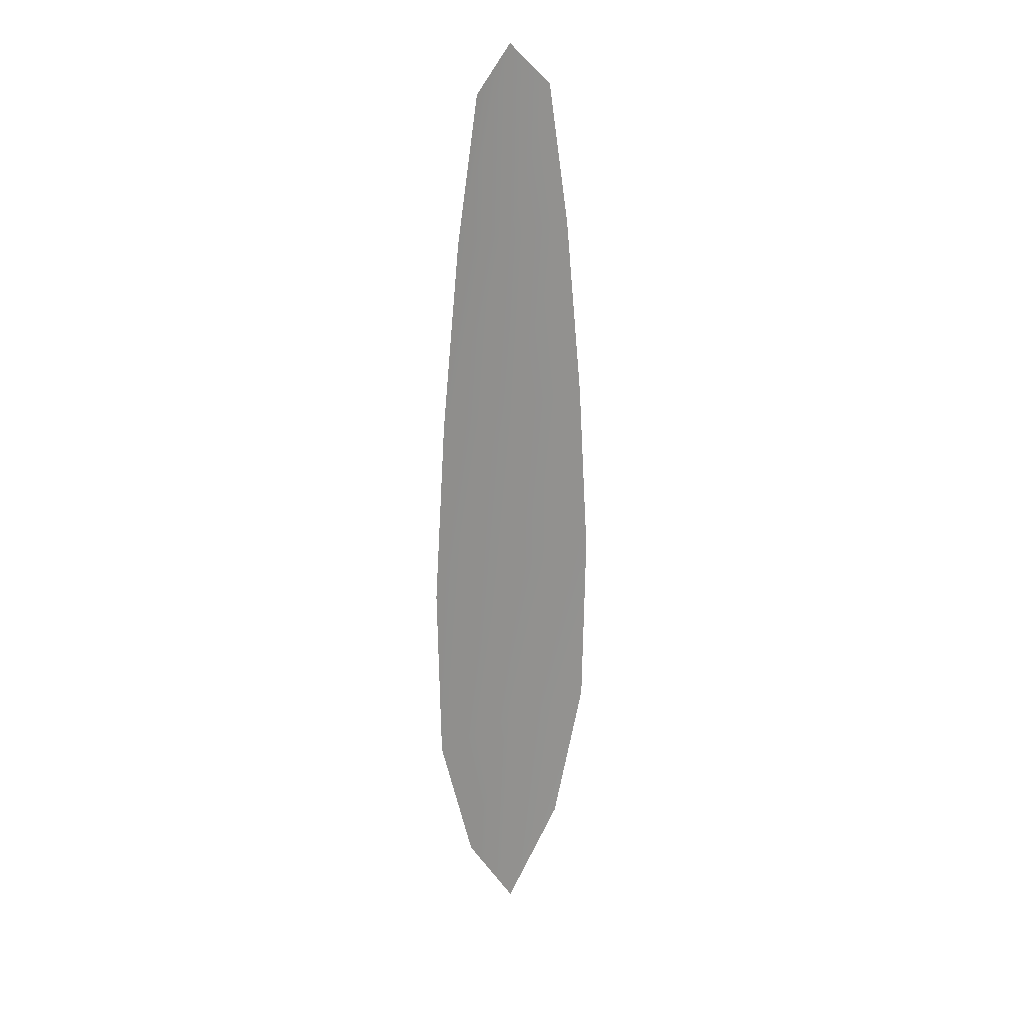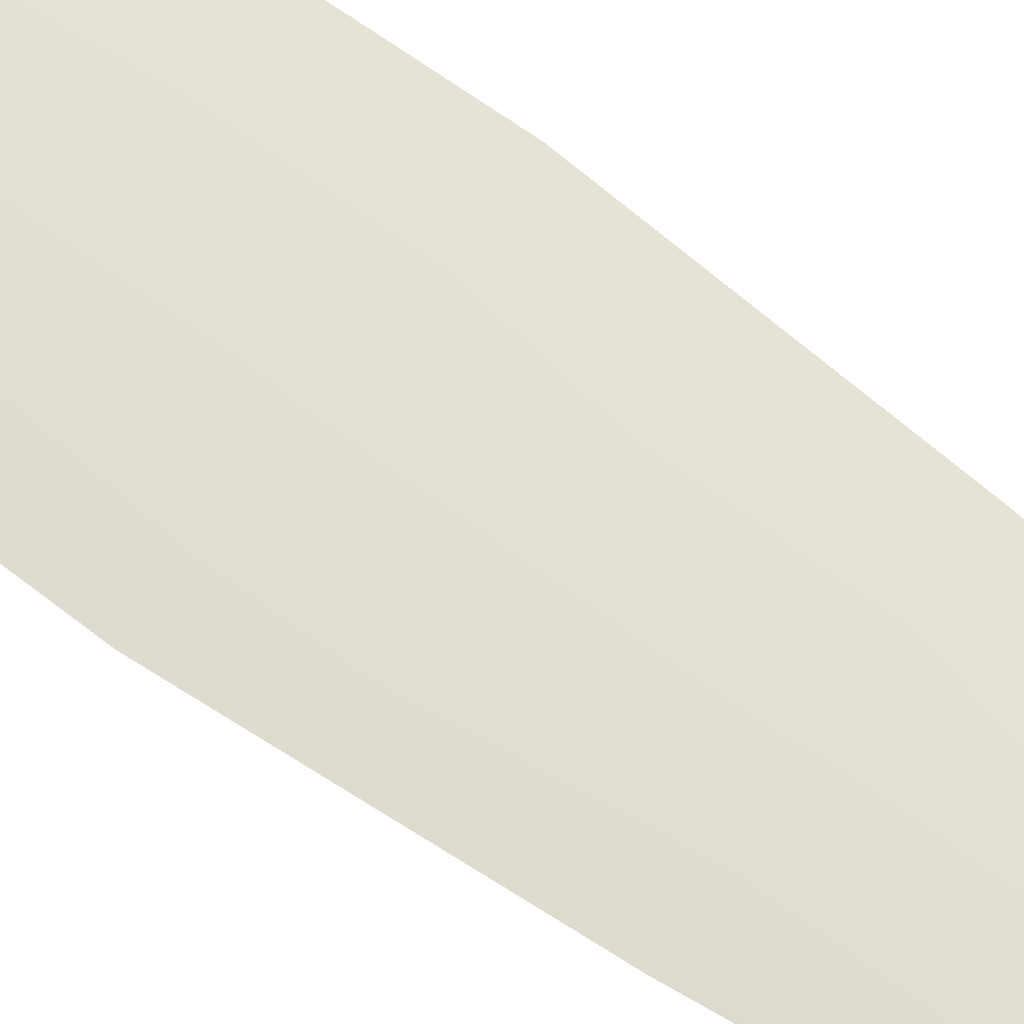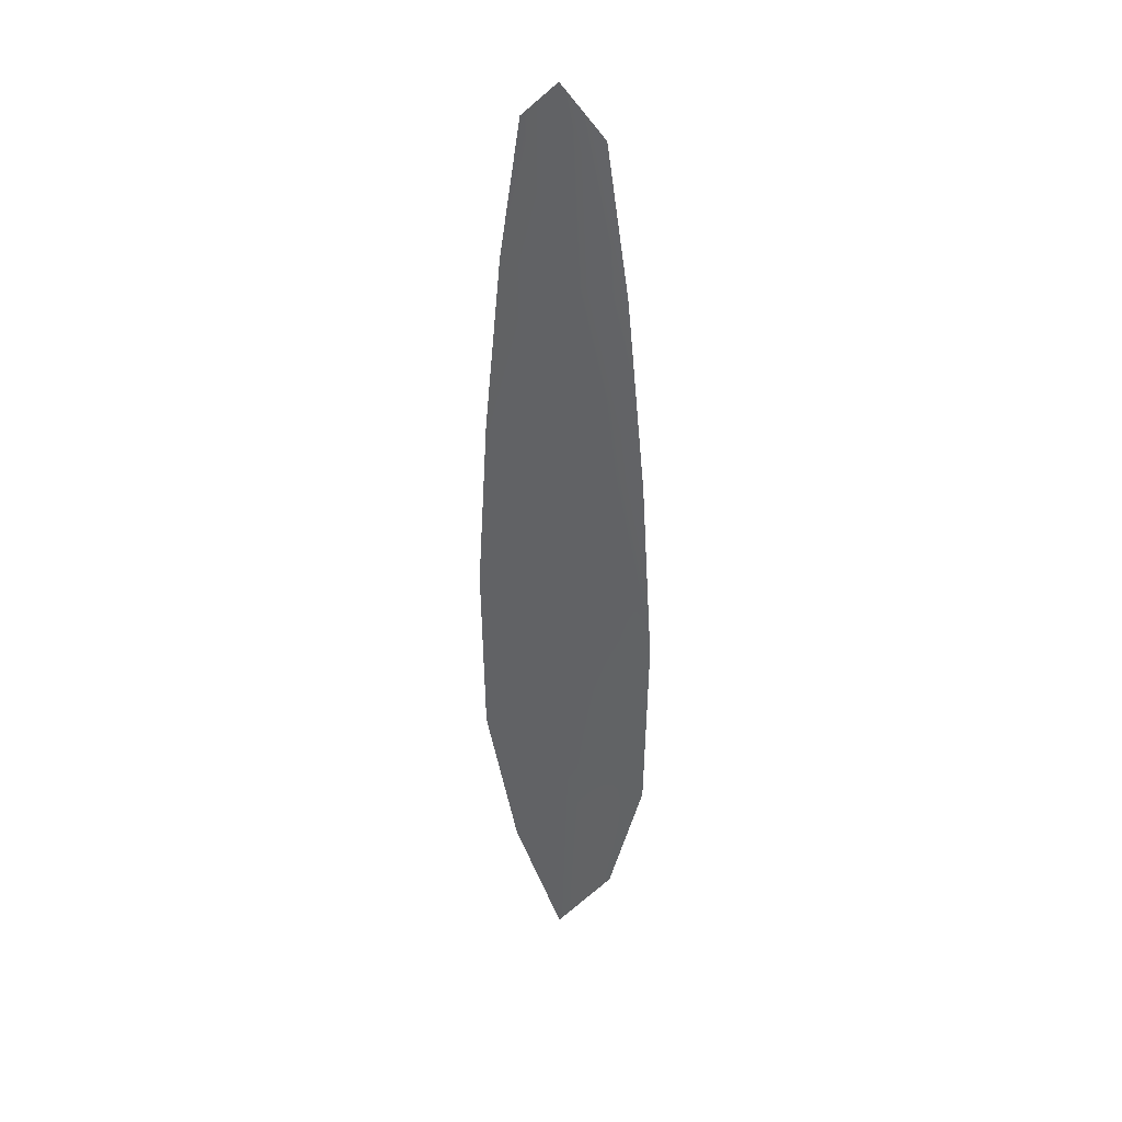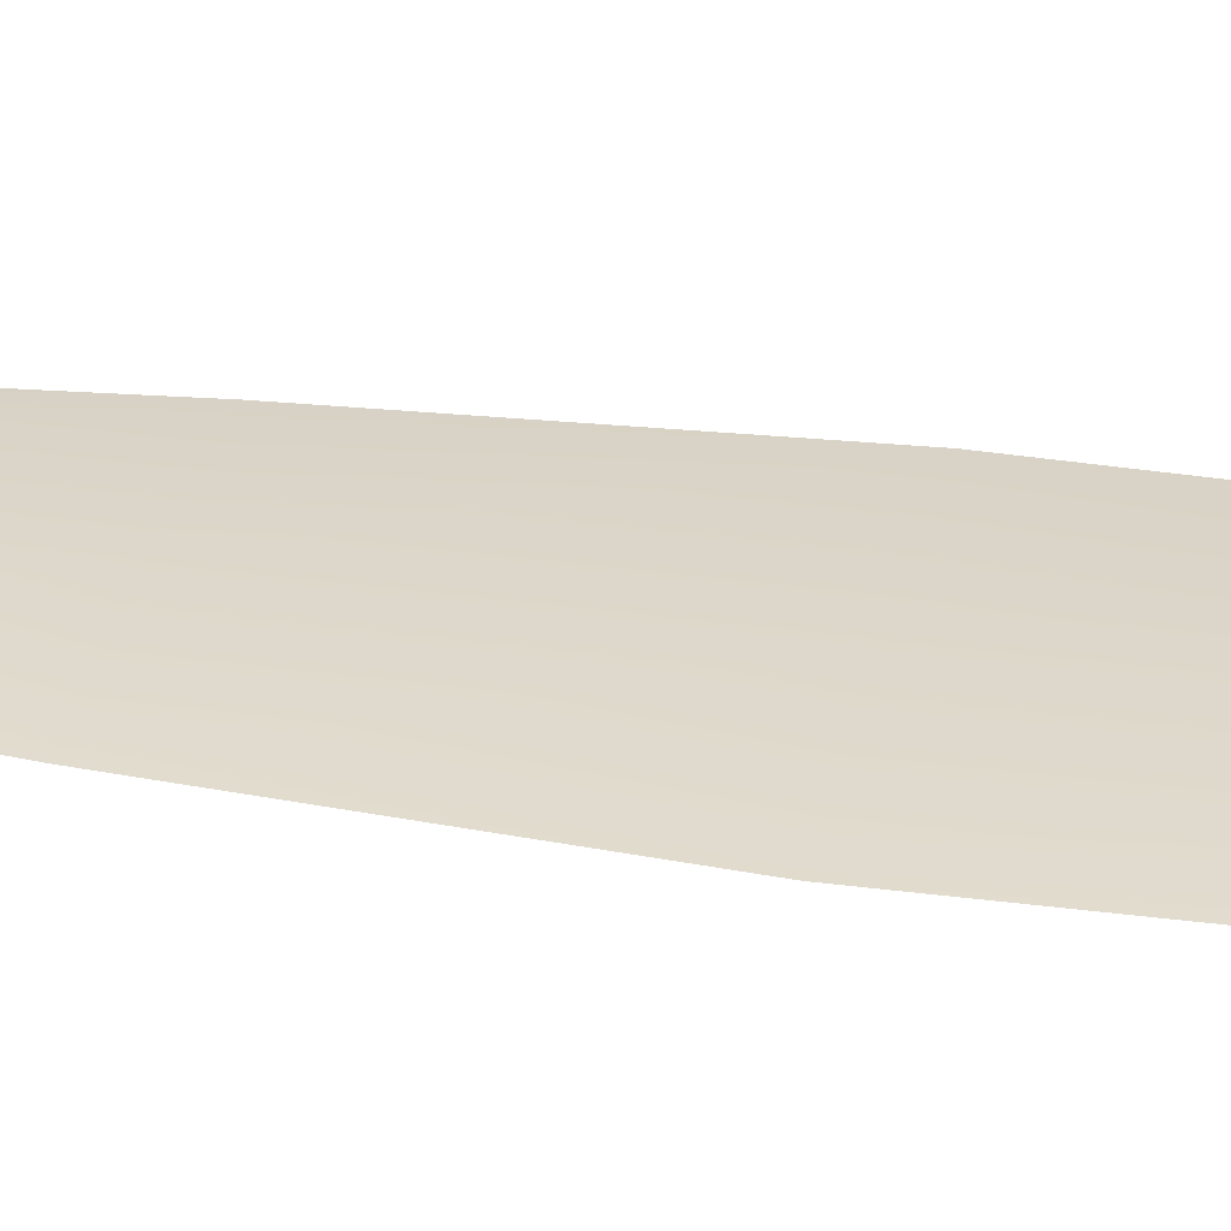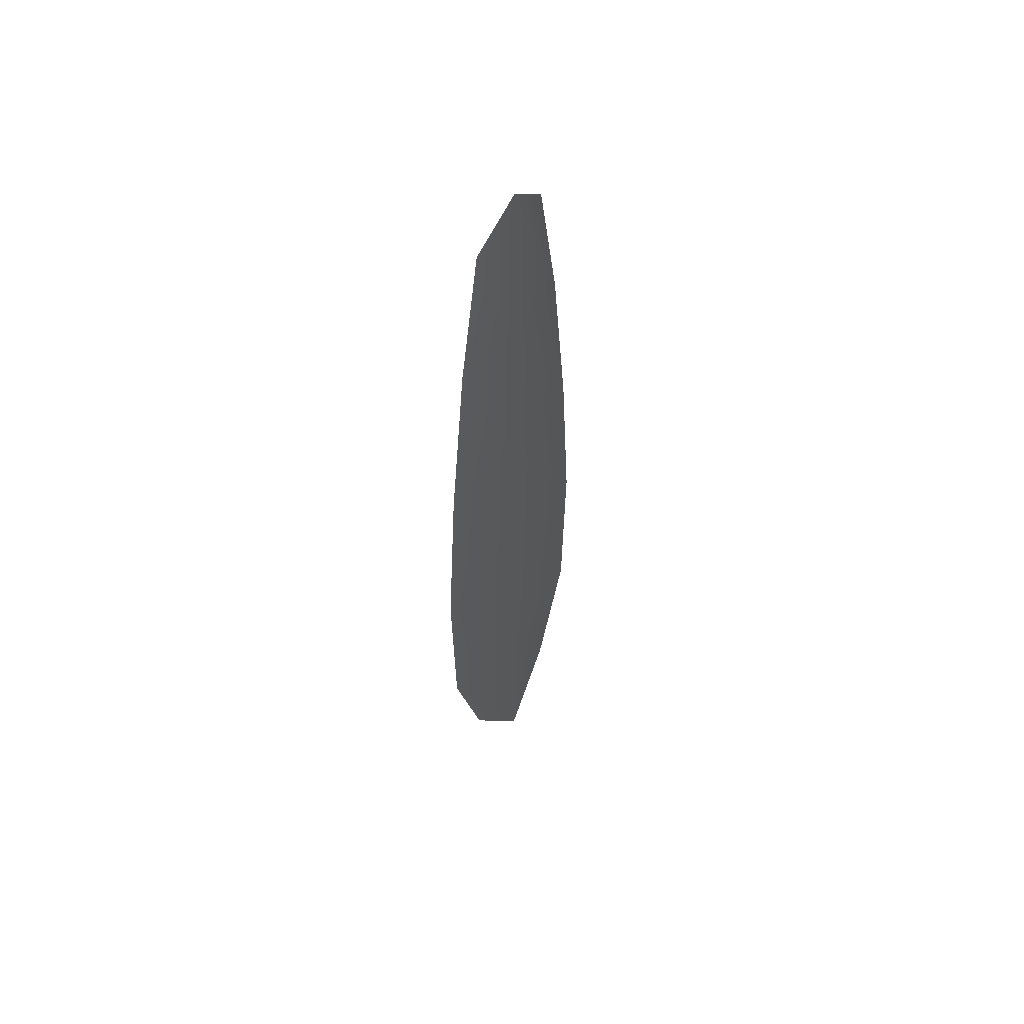
<metadata>
{"format":"obj","ext":"obj","renderer":"f3d","projection":"perspective","resolution":1024,"background":"white","views":[{"elev":23.4,"azim":140.6,"up":"+Y"},{"elev":66.8,"azim":127.1,"up":"+Z"},{"elev":35.5,"azim":36.1,"up":"+Y"},{"elev":30.9,"azim":-78.0,"up":"+Z"},{"elev":56.7,"azim":-52.6,"up":"+Y"}]}
</metadata>
<code>
o feather_flight_primary_004
v 0.03771 0.05586 0.02048
v 0.03519 0.05586 0.02048
v 0.03817 0.03265 0.02048
v 0.03473 0.03265 0.02048
v 0.03645 0.05704 0.02064
v 0.03645 0.03005 0.02064
v 0.03839 0.05193 0.02048
v 0.03897 0.04681 0.02048
v 0.03934 0.04169 0.02048
v 0.03923 0.03658 0.02048
v 0.03367 0.03658 0.02048
v 0.03357 0.04169 0.02048
v 0.03393 0.04681 0.02048
v 0.03451 0.05193 0.02048
v 0.03645 0.05193 0.02064
v 0.03645 0.04681 0.02064
v 0.03645 0.04169 0.02064
v 0.03645 0.03658 0.02064
f 18 10 3 6
f 11 18 6 4
f 5 1 7 15
f 15 7 8 16
f 16 8 9 17
f 17 9 10 18
f 2 5 15 14
f 14 15 16 13
f 13 16 17 12
f 12 17 18 11

</code>
